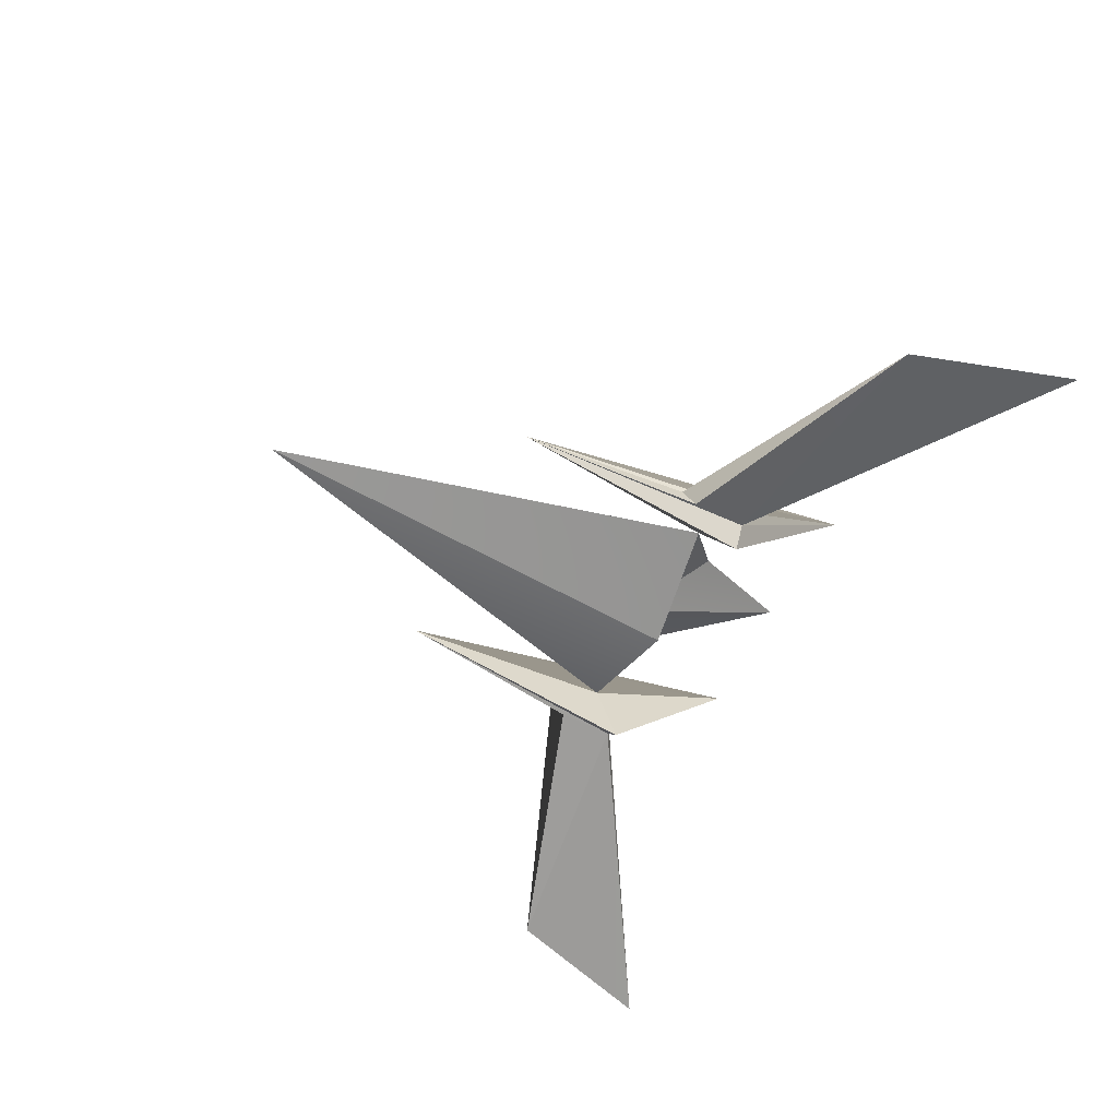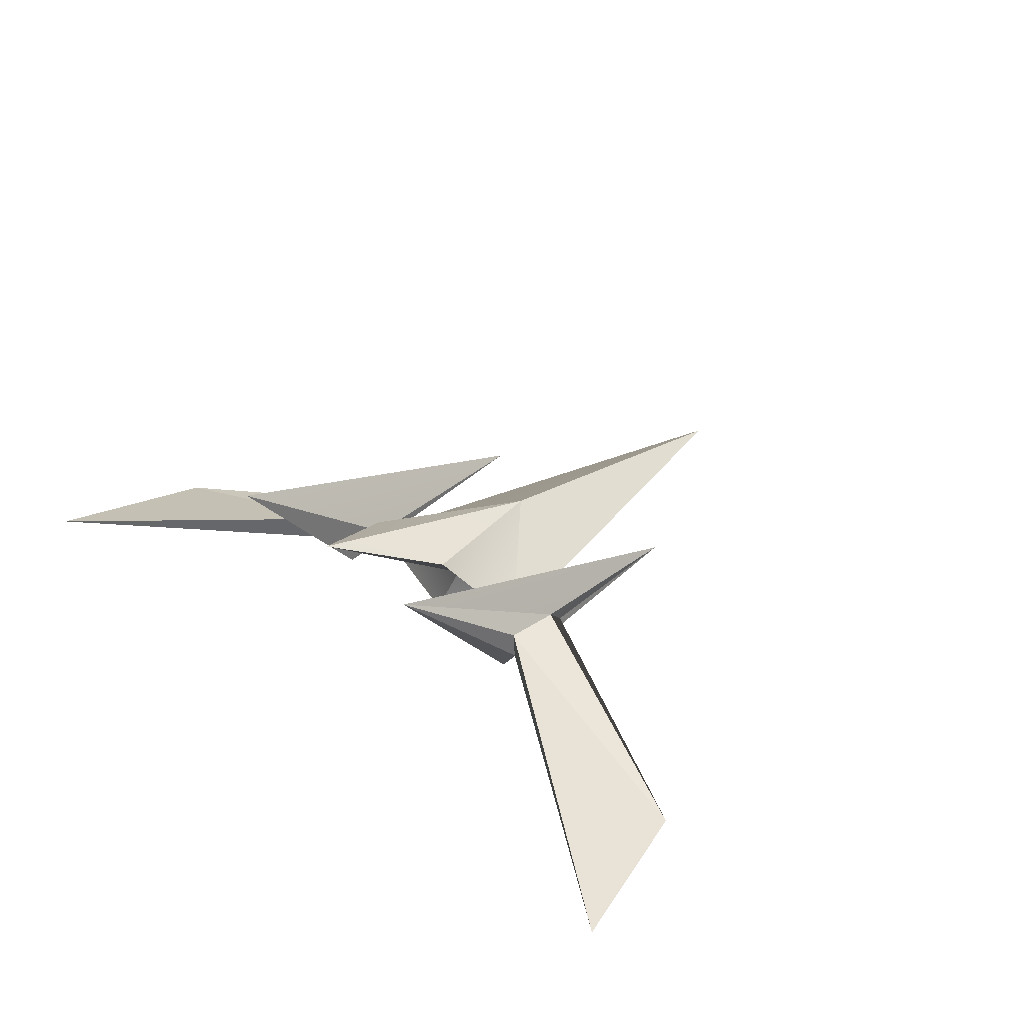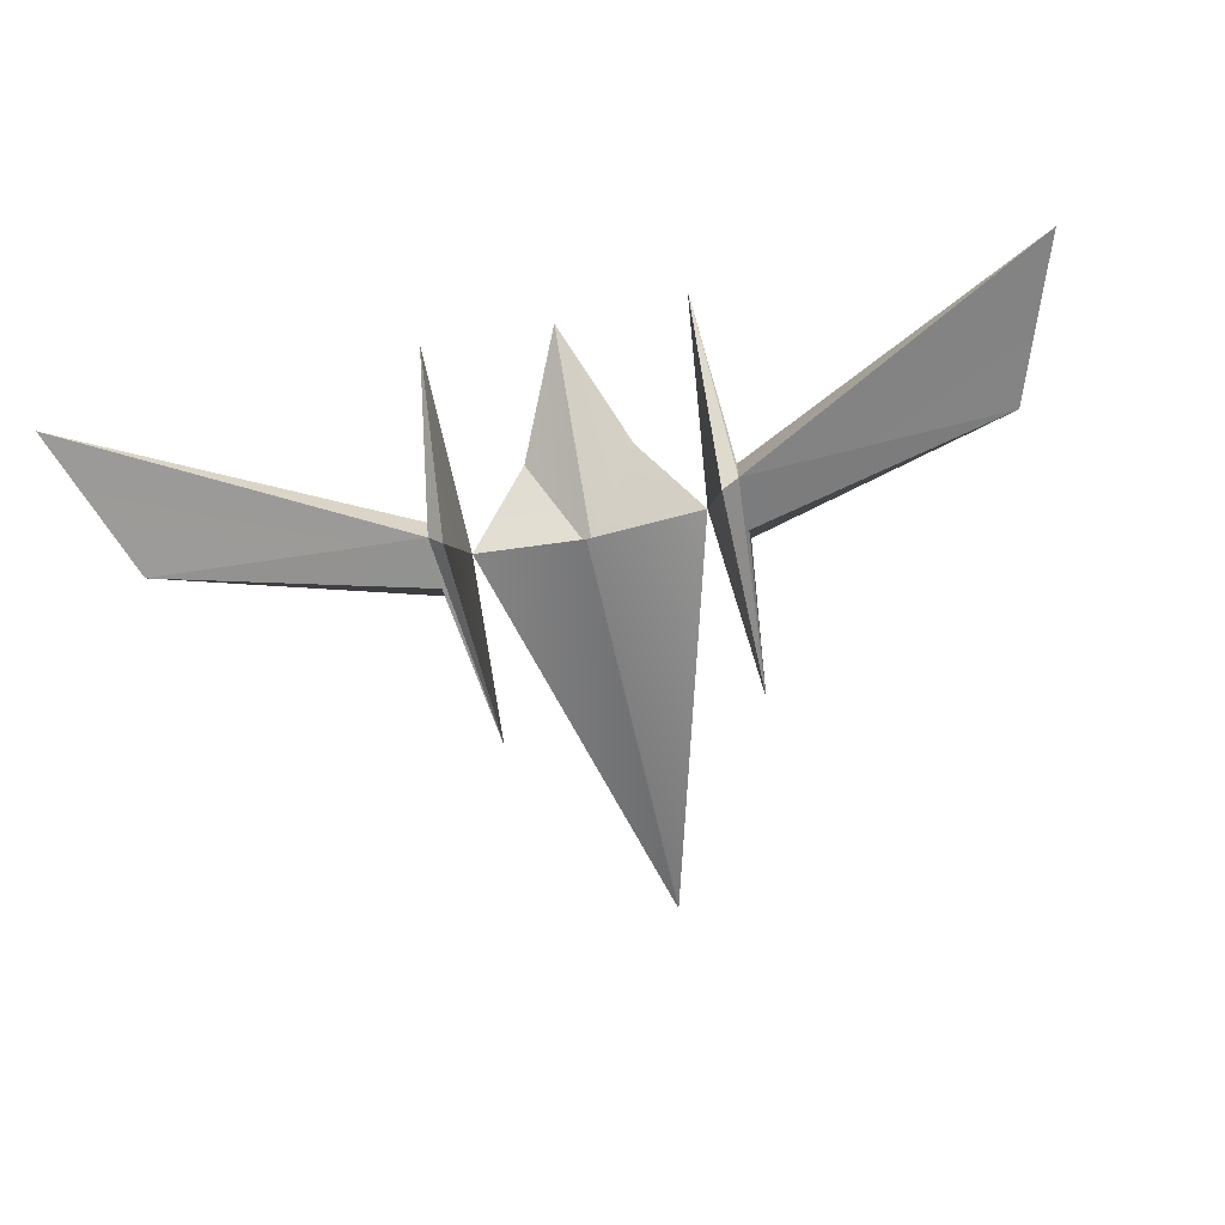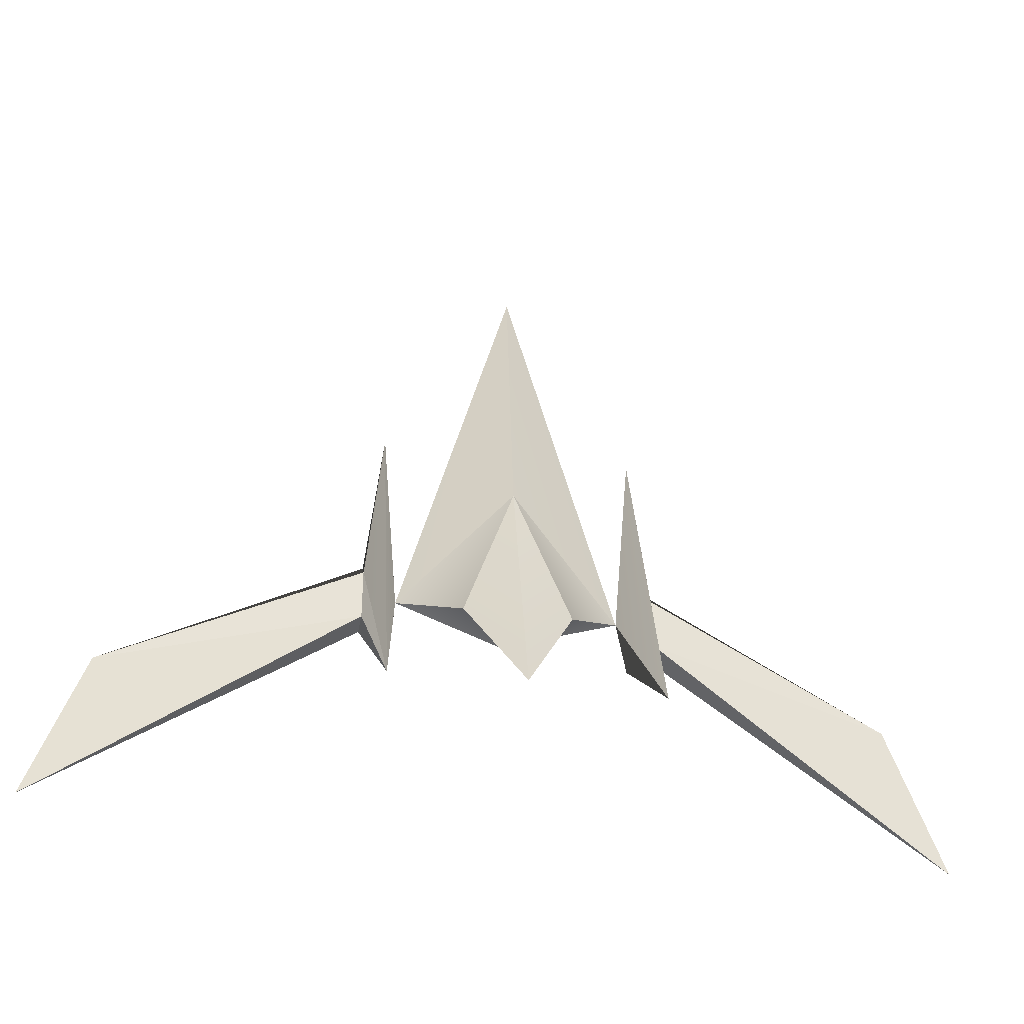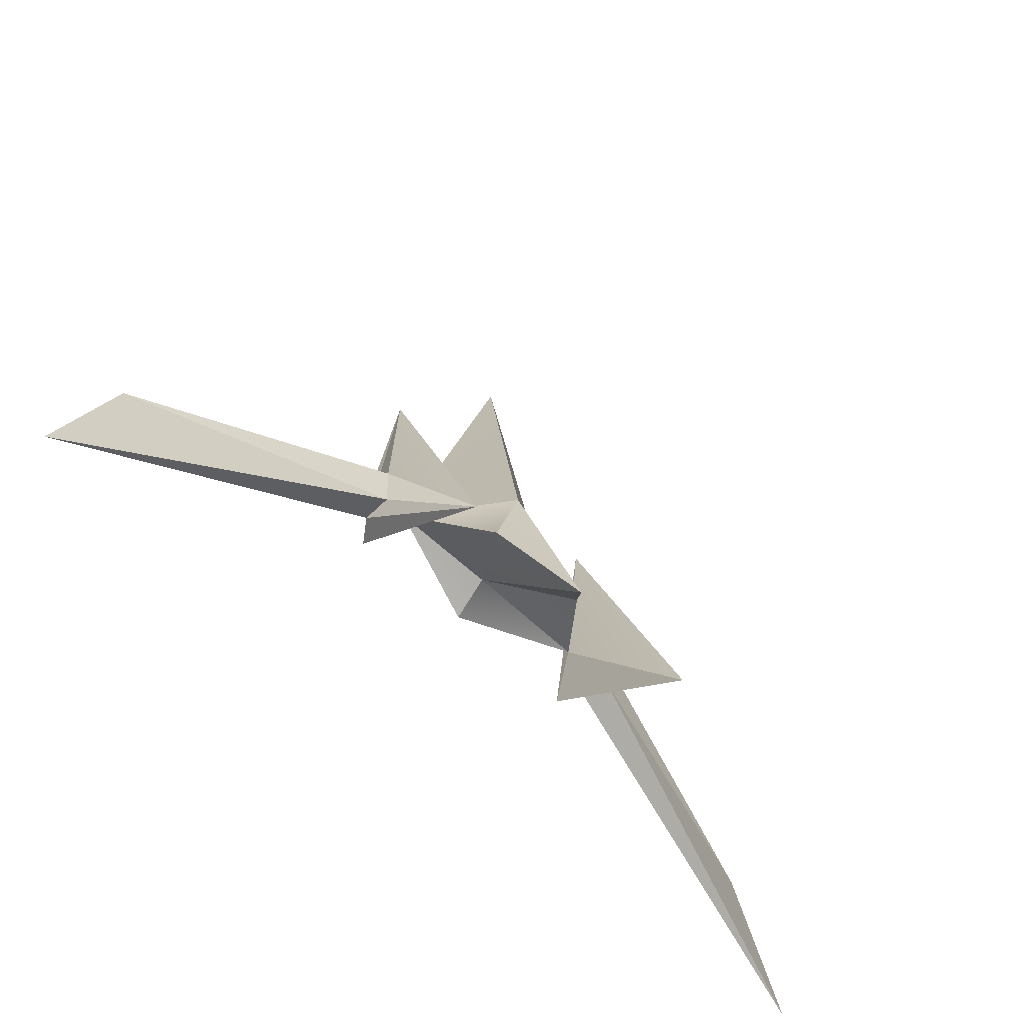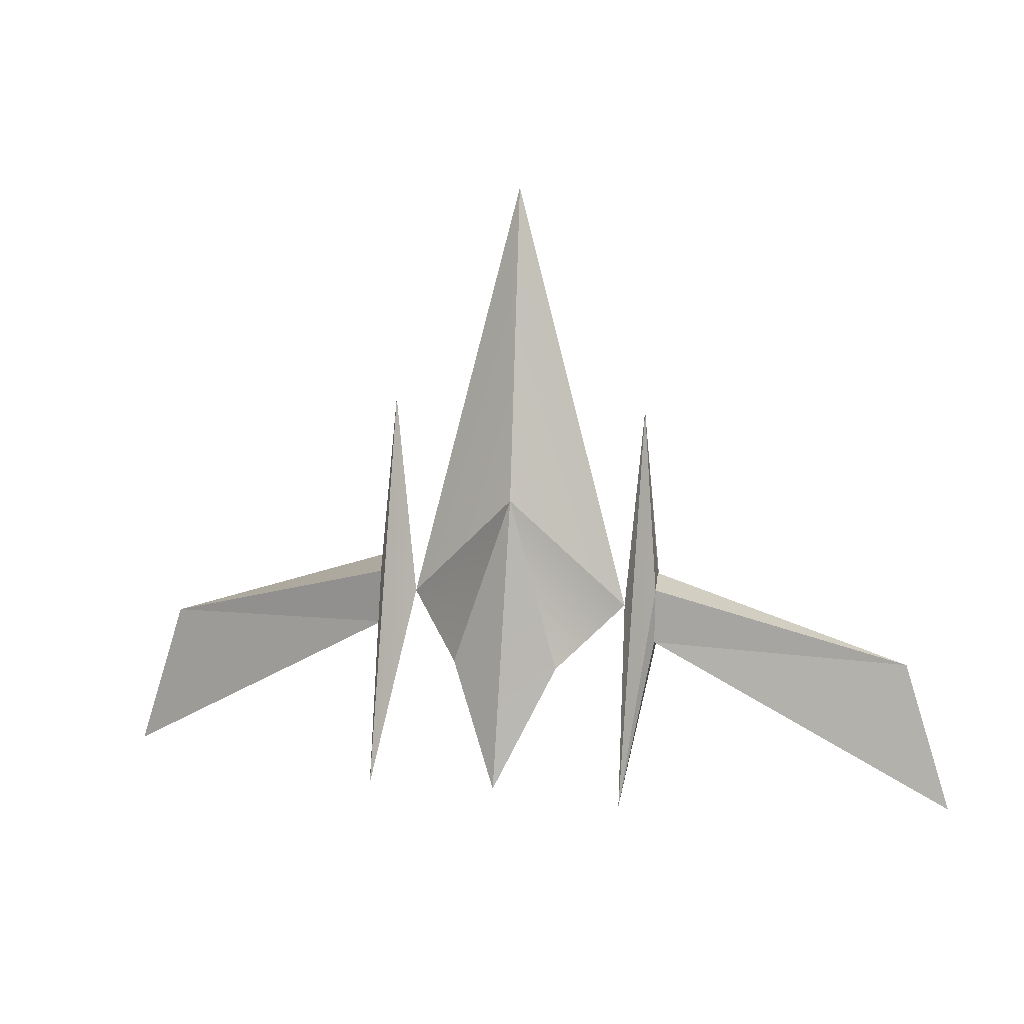
<metadata>
{"format":"obj","ext":"obj","renderer":"f3d","projection":"perspective","resolution":1024,"background":"white","views":[{"elev":-59.3,"azim":62.7,"up":"+Y"},{"elev":36.0,"azim":-133.5,"up":"+Y"},{"elev":-63.3,"azim":-168.1,"up":"+Y"},{"elev":-38.9,"azim":170.2,"up":"+Z"},{"elev":-61.3,"azim":136.0,"up":"+Z"},{"elev":16.7,"azim":-167.3,"up":"+Z"}]}
</metadata>
<code>
o ボディ_立方体.002
v 0 -0.3645 -0.6604
v 0 0.3958 0.5
v 0 -0.06518 -0.3799
v 0 1.116 -2.019
v 0 -1e-06 3.283
v -0.4765 0.6258 -1
v -1.001 0.004847 -0.5566
v -1.161 -0.3119 -0.8396
v -1.161 1.123 -2.072
v -1.307 -0.109 -0.8307
v -1.307 0.1497 -0.8434
v -1.307 -0.109 -0.3479
v -1.307 0.1283 -0.346
v -1.161 0.009695 1.308
v -1.307 0.009695 -0.2156
v -4.047 -0.4893 -2.535
v -3.586 -0.4893 -1.115
v 0.4765 0.6258 -1
v 1.001 0.004847 -0.5566
v 1.161 -0.3119 -0.8396
v 1.161 1.123 -2.072
v 1.307 -0.109 -0.8307
v 1.307 0.1497 -0.8434
v 1.307 -0.109 -0.3479
v 1.307 0.1283 -0.346
v 1.161 0.009695 1.308
v 1.307 0.009695 -0.2156
v 4.047 -0.4893 -2.535
v 3.586 -0.4893 -1.115
f 3 6 4
f 2 4 6
f 7 5 2
f 1 5 7
f 12 14 15
f 15 14 13
f 8 10 9
f 8 9 7
f 9 11 13
f 10 17 16
f 14 12 10
f 17 11 16
f 7 9 14
f 16 11 10
f 3 7 6
f 3 1 7
f 7 2 6
f 8 7 14
f 17 12 15
f 9 10 11
f 15 13 17
f 10 12 17
f 17 13 11
f 13 14 9
f 8 14 10
f 3 4 18
f 2 18 4
f 19 2 5
f 1 19 5
f 24 27 26
f 27 25 26
f 20 21 22
f 20 19 21
f 21 25 23
f 22 28 29
f 26 22 24
f 29 28 23
f 19 26 21
f 28 22 23
f 3 18 19
f 3 19 1
f 19 18 2
f 20 26 19
f 29 27 24
f 21 23 22
f 27 29 25
f 22 29 24
f 29 23 25
f 25 21 26
f 20 22 26

</code>
